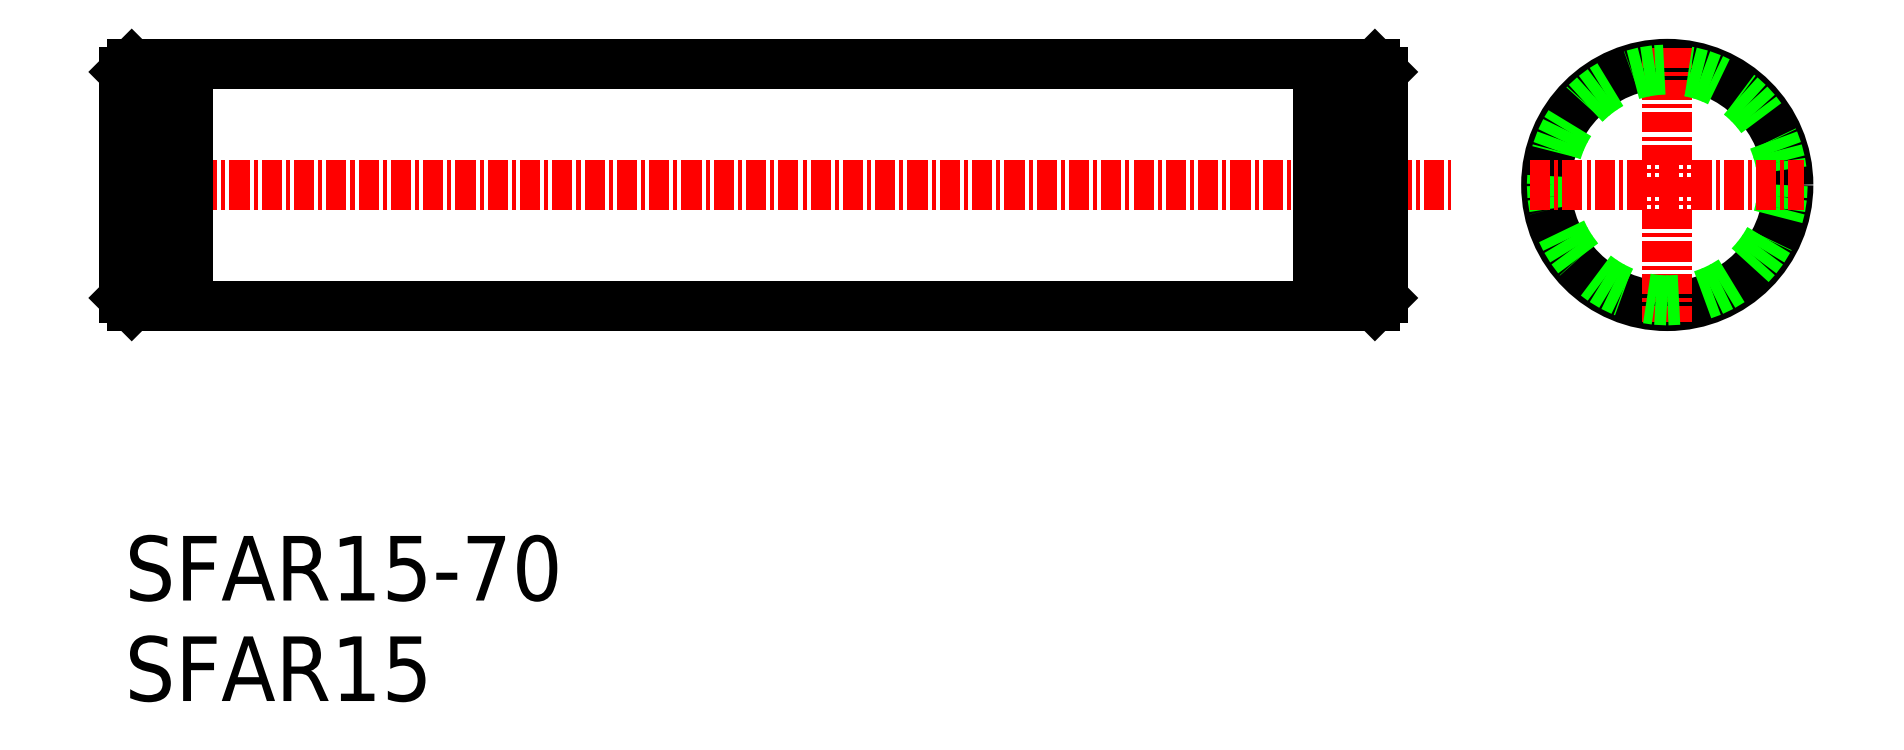
<metadata>
{"format":"dxf","ext":"dxf","renderer":"ezdxf+matplotlib","layout":"modelspace","background":"white","min_lineweight":24,"dpi":150}
</metadata>
<code>
0
SECTION
2
ENTITIES
0
LINE
8
0
10
337.3
20
115.7
30
0
11
298.3
21
115.7
31
0
0
LINE
8
0
10
337.3
20
100.7
30
0
11
298.3
21
100.7
31
0
0
LINE
8
CENTER
10
261.8
20
108.2
30
0
11
345.5
21
108.2
31
0
0
TEXT
8
0
10
263.3
20
76.24
30
0
40
4
1
SFAR15
0
TEXT
8
0
10
263.3
20
82.46
30
0
40
4
1
SFAR15-70
0
LINE
8
0
10
267.3
20
115.7
30
0
11
298.3
21
115.7
31
0
0
LINE
8
0
10
267.3
20
100.7
30
0
11
298.3
21
100.7
31
0
0
LINE
8
0
10
263.3
20
115.2
30
0
11
263.3
21
101.2
31
0
0
LINE
8
0
10
267.3
20
115.7
30
0
11
267.3
21
100.7
31
0
0
LINE
8
0
10
266.1
20
115.7
30
0
11
266.1
21
100.7
31
0
0
LINE
8
0
10
263.8
20
115.7
30
0
11
263.8
21
100.7
31
0
0
LINE
8
0
10
263.8
20
100.7
30
0
11
266.1
21
100.7
31
0
0
LINE
8
0
10
263.3
20
101.2
30
0
11
263.8
21
100.7
31
0
0
LINE
8
0
10
266.1
20
101.1
30
0
11
267.3
21
101.1
31
0
0
LINE
8
0
10
263.8
20
115.7
30
0
11
266.1
21
115.7
31
0
0
LINE
8
0
10
263.8
20
115.7
30
0
11
263.3
21
115.2
31
0
0
LINE
8
0
10
266.1
20
115.4
30
0
11
267.3
21
115.4
31
0
0
LINE
8
0
10
340.8
20
115.7
30
0
11
340.8
21
100.7
31
0
0
LINE
8
0
10
338.4
20
115.7
30
0
11
338.4
21
100.7
31
0
0
LINE
8
0
10
337.3
20
115.7
30
0
11
337.3
21
100.7
31
0
0
LINE
8
0
10
341.3
20
115.2
30
0
11
341.3
21
101.2
31
0
0
LINE
8
0
10
340.8
20
100.7
30
0
11
338.4
21
100.7
31
0
0
LINE
8
0
10
338.4
20
101.1
30
0
11
337.3
21
101.1
31
0
0
LINE
8
0
10
341.3
20
101.2
30
0
11
340.8
21
100.7
31
0
0
LINE
8
0
10
340.8
20
115.7
30
0
11
338.4
21
115.7
31
0
0
LINE
8
0
10
338.4
20
115.4
30
0
11
337.3
21
115.4
31
0
0
LINE
8
0
10
340.8
20
115.7
30
0
11
341.3
21
115.2
31
0
0
CIRCLE
8
0
10
358.9
20
108.2
30
0
40
7.5
0
LINE
8
CENTER
10
358.9
20
116.7
30
0
11
358.9
21
99.7
31
0
0
CIRCLE
8
0
10
358.9
20
108.2
30
0
40
7.15
0
LINE
8
CENTER
10
350.4
20
108.2
30
0
11
367.4
21
108.2
31
0
0
ENDSEC
0
EOF

</code>
